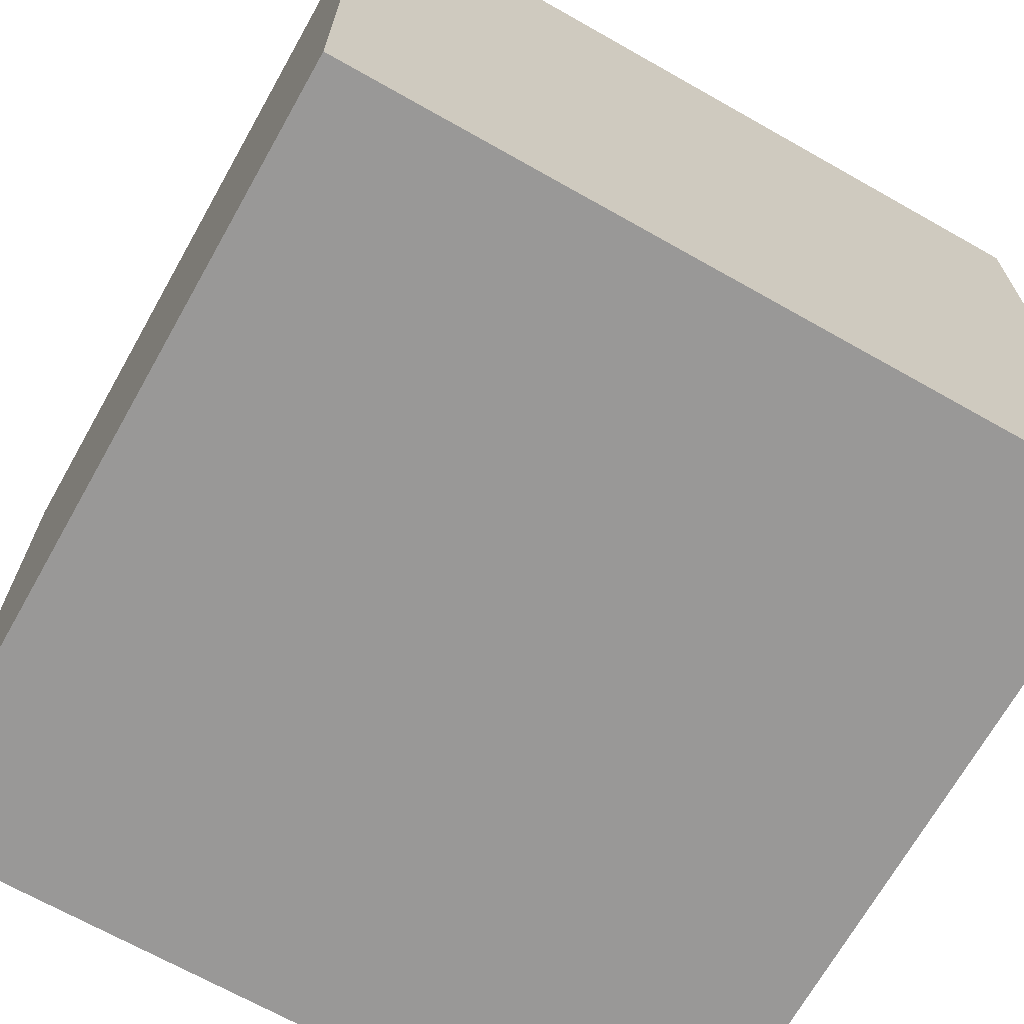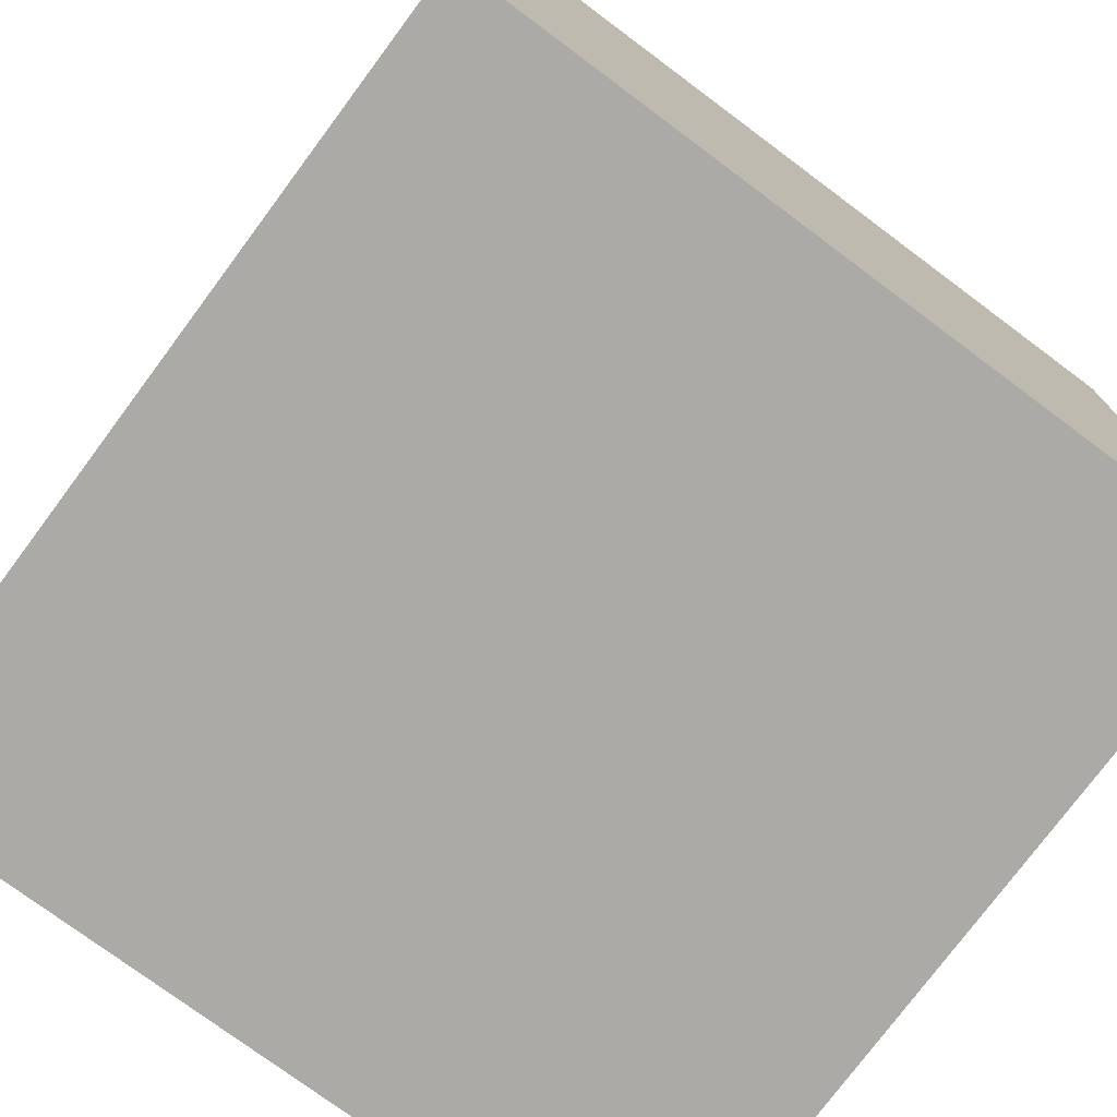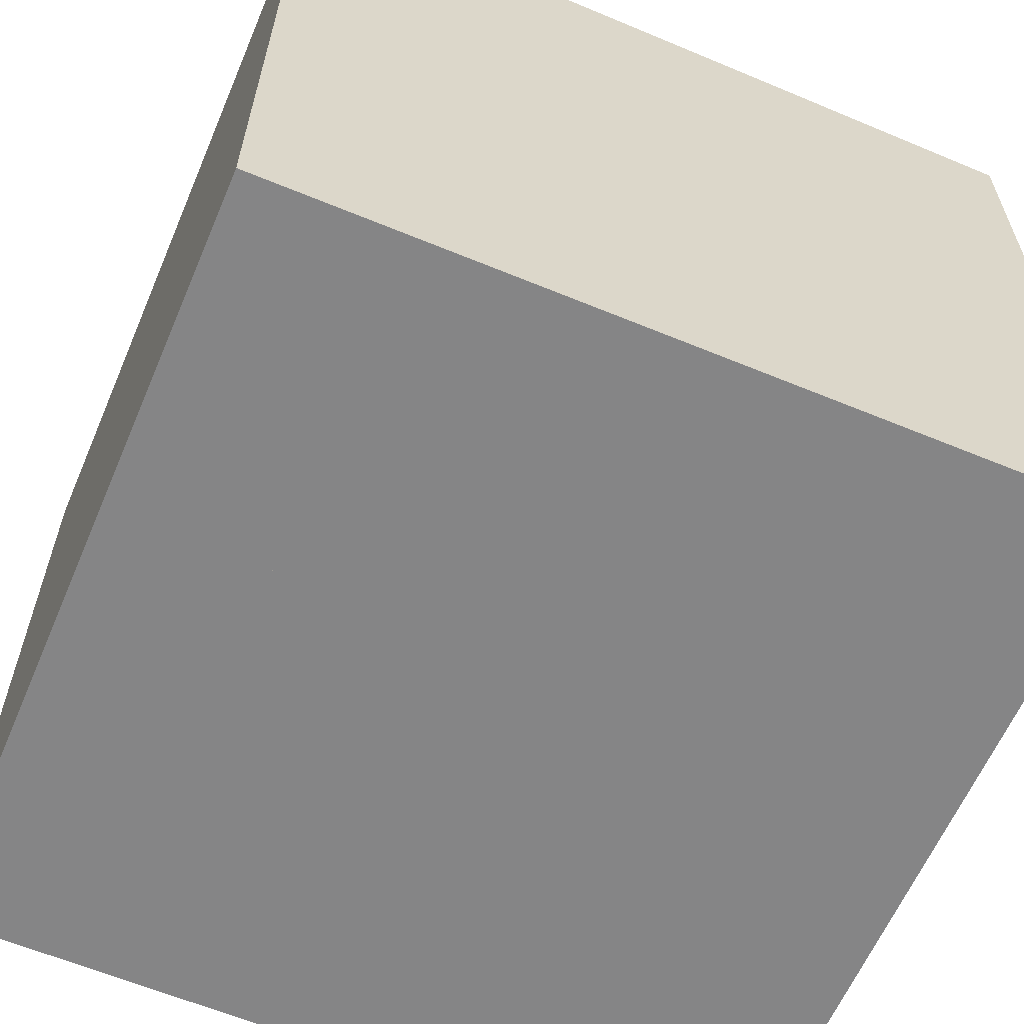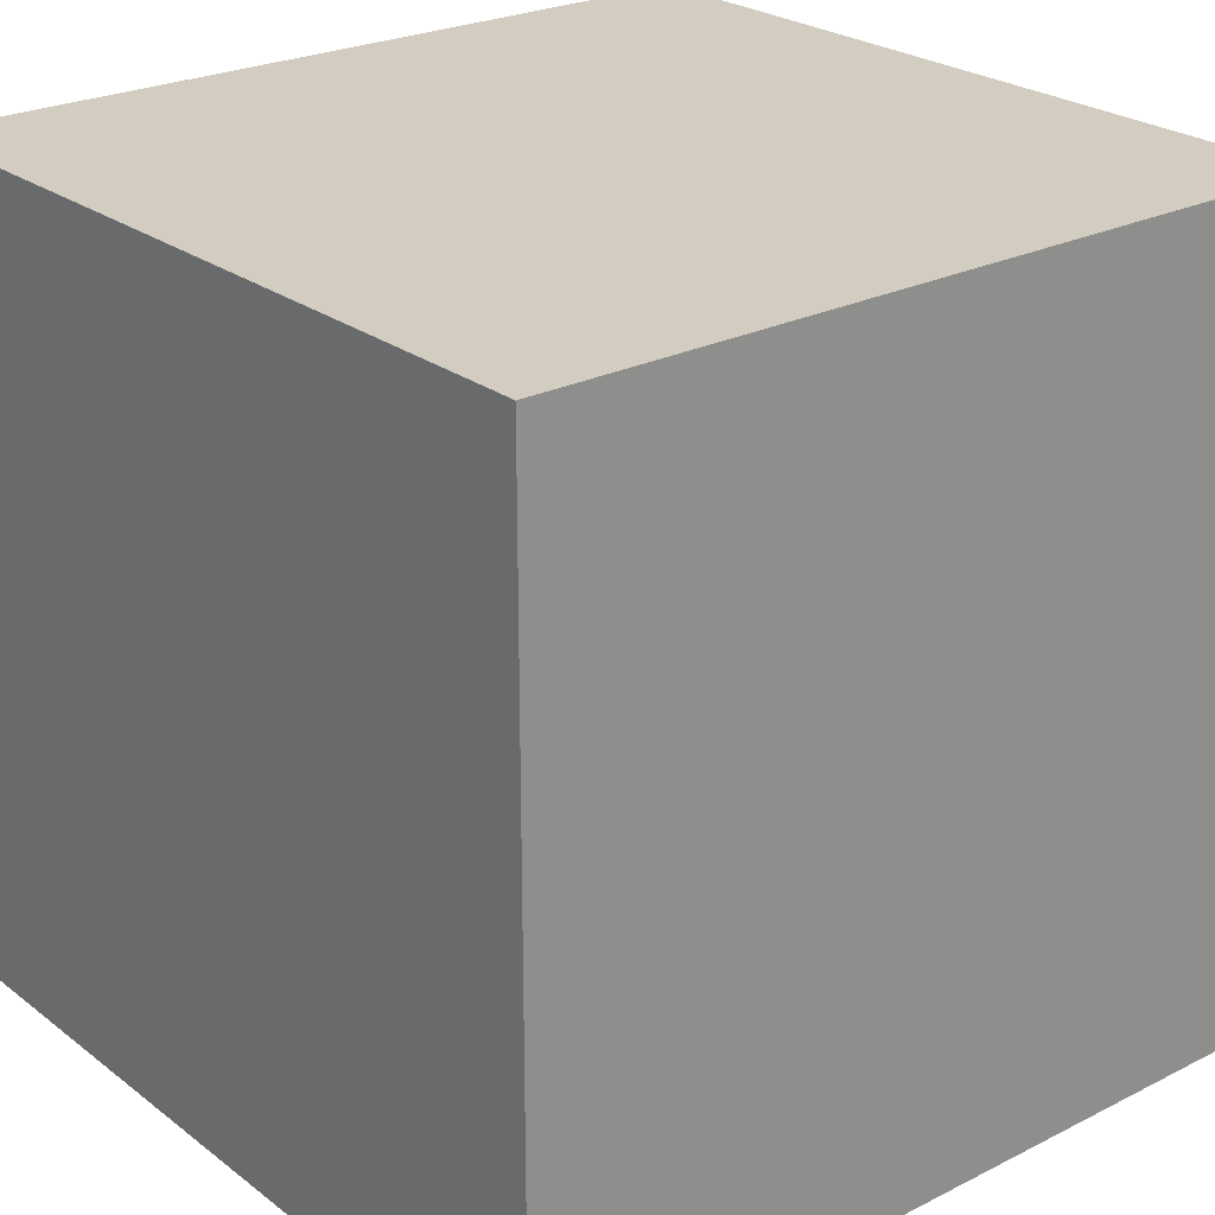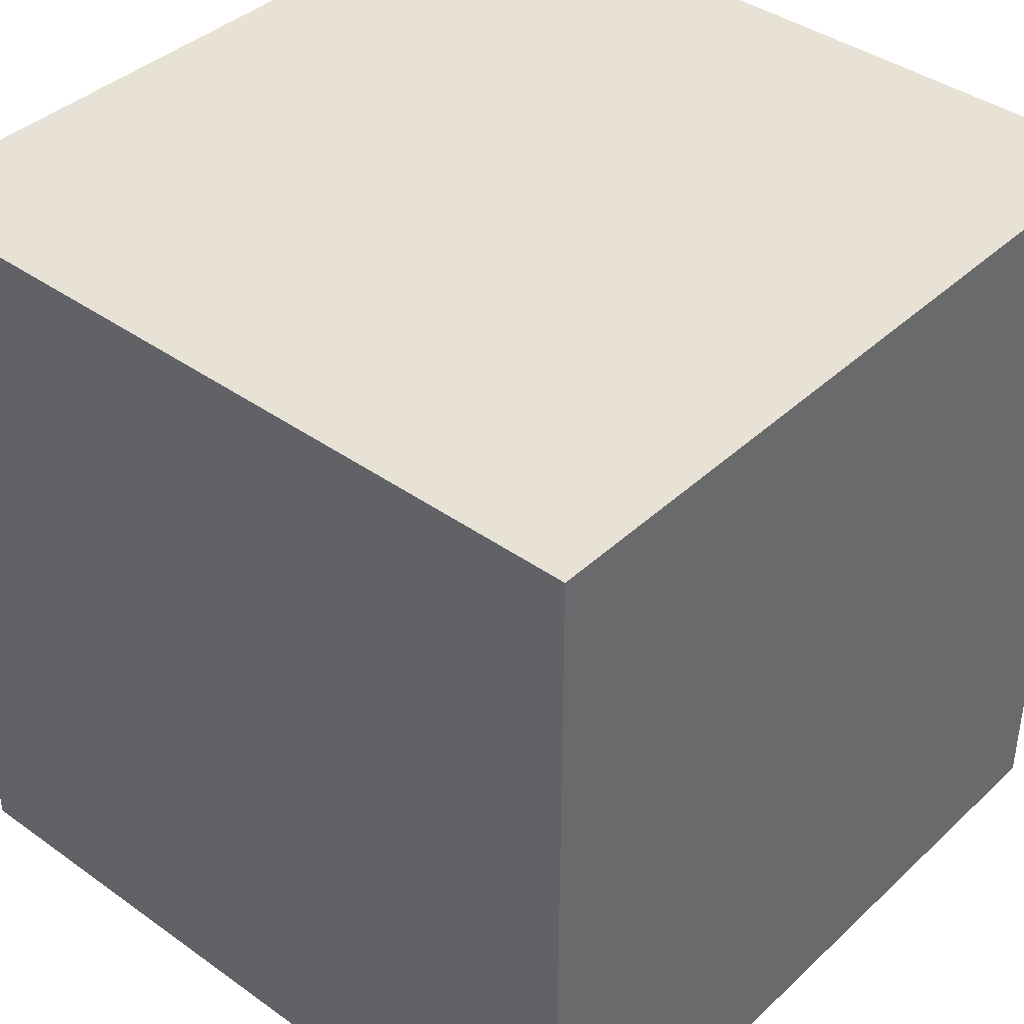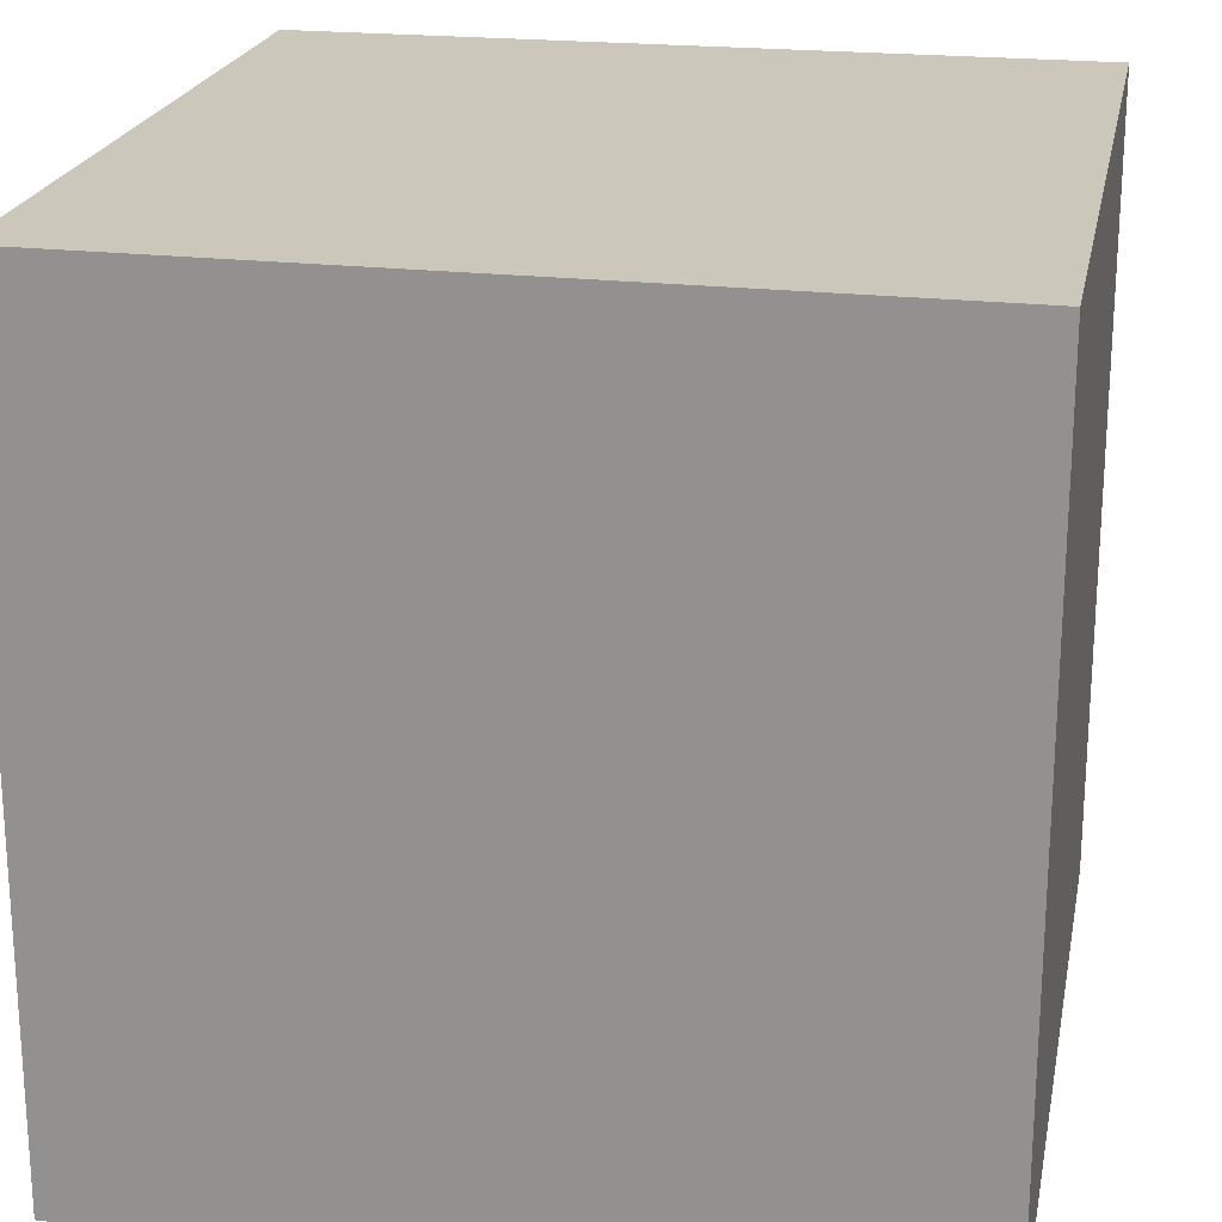
<metadata>
{"format":"obj","ext":"obj","renderer":"f3d","projection":"perspective","resolution":1024,"background":"white","views":[{"elev":-68.7,"azim":-29.5,"up":"+Y"},{"elev":-75.7,"azim":-36.7,"up":"+Y"},{"elev":-61.9,"azim":66.9,"up":"+Y"},{"elev":24.7,"azim":-39.4,"up":"+Z"},{"elev":40.1,"azim":-138.7,"up":"+Z"},{"elev":21.6,"azim":101.0,"up":"+Z"}]}
</metadata>
<code>
v  129.5 0 66.35
v  82.35 0 224.5
v  129.5 165 66.35
v  82.35 165 224.5
v  287.6 0 113.5
v  240.5 0 271.6
v  287.6 165 113.5
v  240.5 165 271.6
g Cube
f 8 4 2
f 8 2 6
f 3 7 5
f 3 5 1
f 4 3 1
f 4 1 2
f 7 8 6
f 7 6 5
f 7 3 4
f 7 4 8
f 6 2 1
f 6 1 5
v  422.4 0 247.8
v  264.8 0 296.6
v  422.4 330 247.8
v  264.8 330 296.6
v  471.2 0 405.4
v  313.6 0 454.2
v  471.2 330 405.4
v  313.6 330 454.2
g Cube__1
f 16 12 10
f 16 10 14
f 11 15 13
f 11 13 9
f 12 11 9
f 12 9 10
f 15 16 14
f 15 14 13
f 15 11 12
f 15 12 16
f 14 10 9
f 14 9 13
v  0 0 0
v  0 0 559.2
v  0 548.8 0
v  0 548.8 559.2
v  549.6 0 559.2
v  552.8 0 0
v  556 548.8 0
v  556 548.8 559.2
g IndexedFaceSet
f 22 17 18
f 22 18 21
f 23 24 20
f 23 20 19
f 20 24 21
f 20 21 18
v  0 0 0
v  0 0 559.2
v  0 548.8 0
v  0 548.8 559.2
g IndexedFaceSet__1
f 27 28 26
f 27 26 25
v  549.6 0 559.2
v  552.8 0 0
v  556 548.8 0
v  556 548.8 559.2
g IndexedFaceSet__2
f 30 29 32
f 30 32 31

</code>
